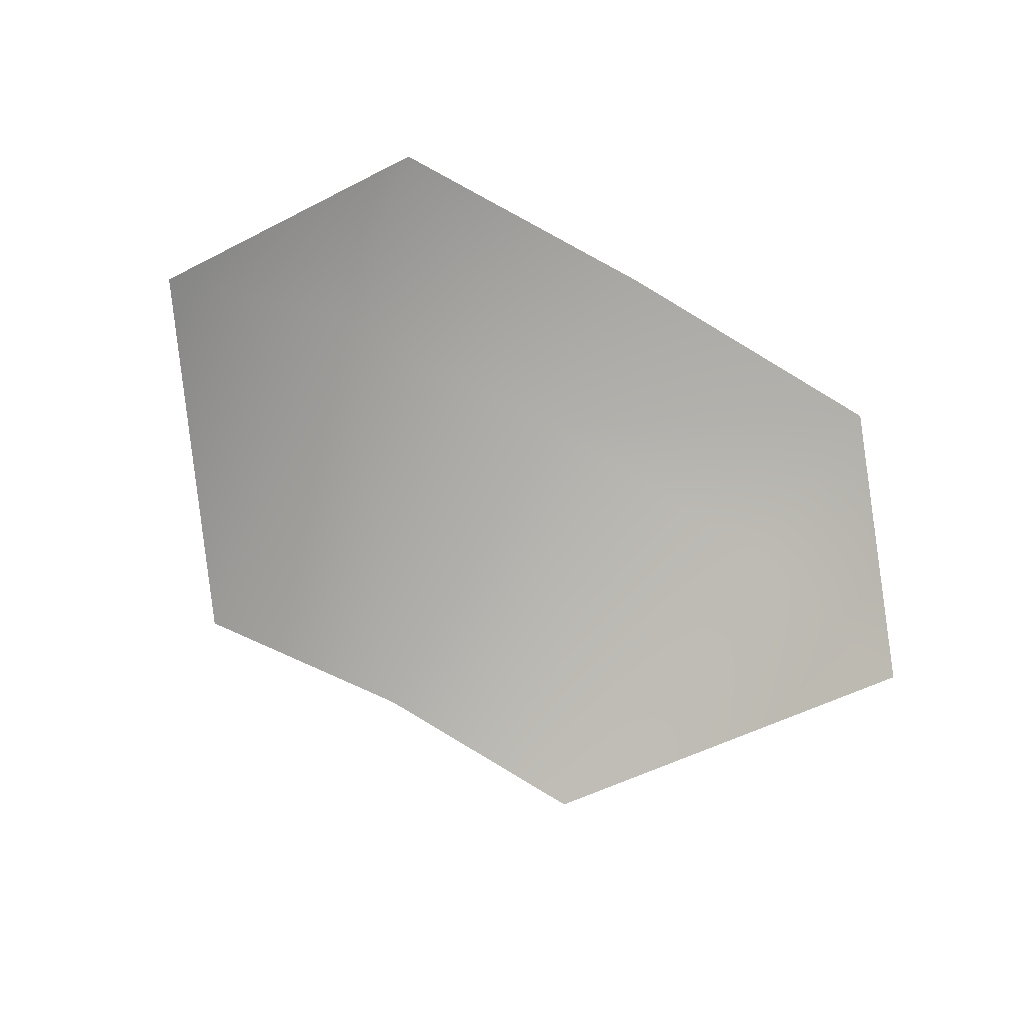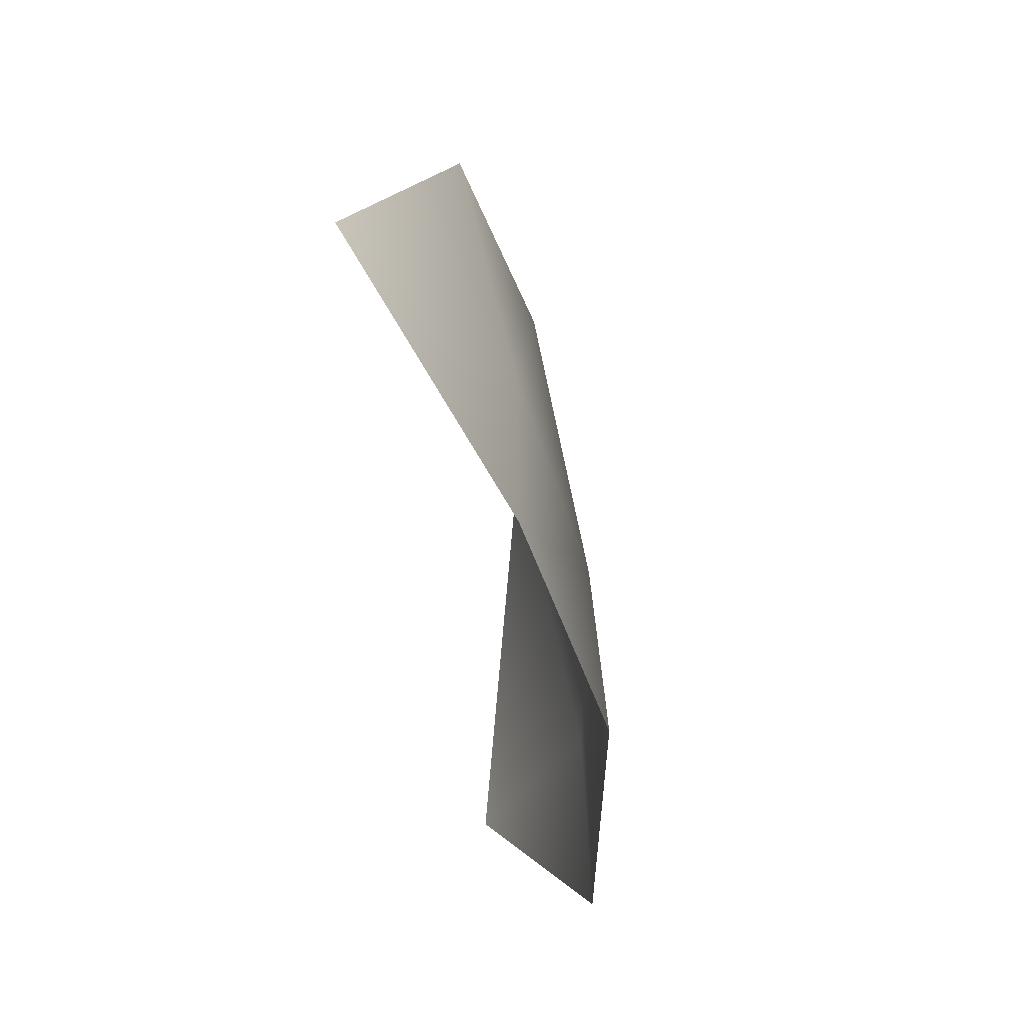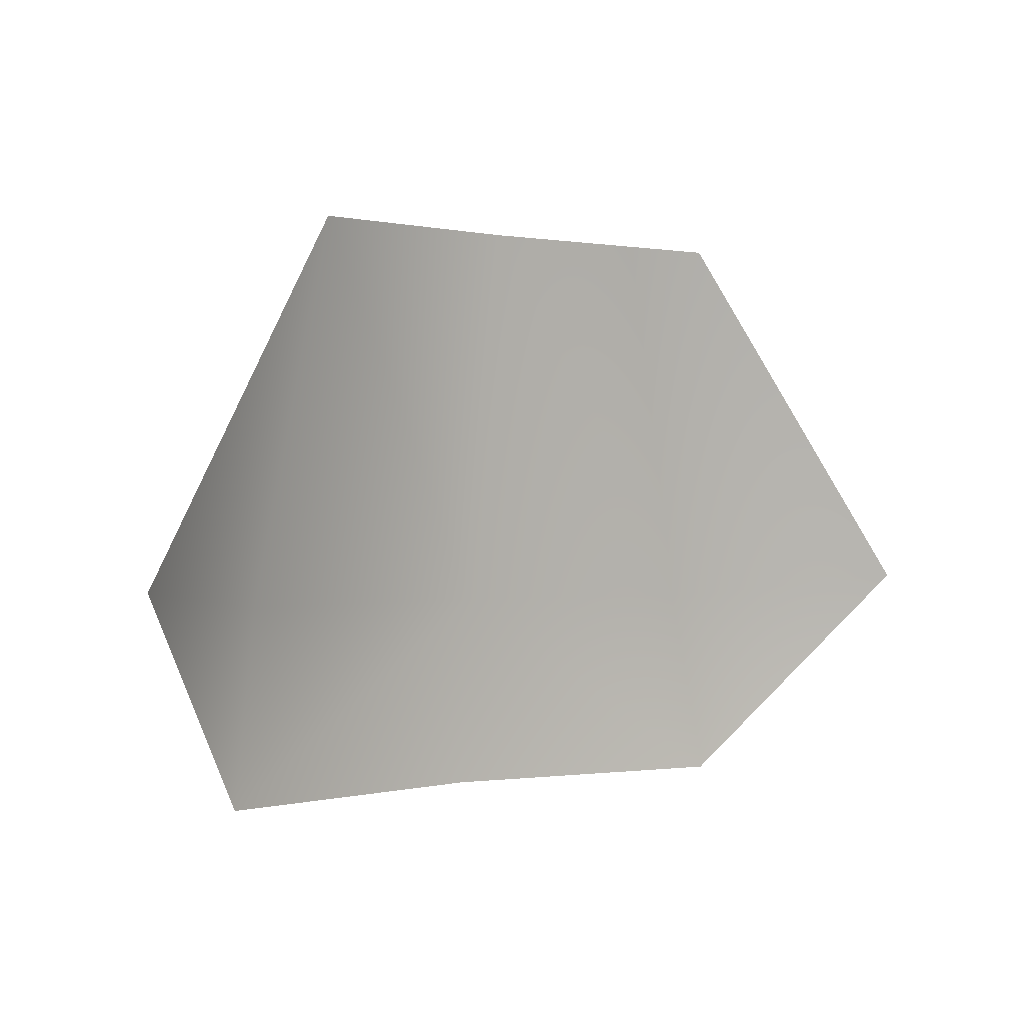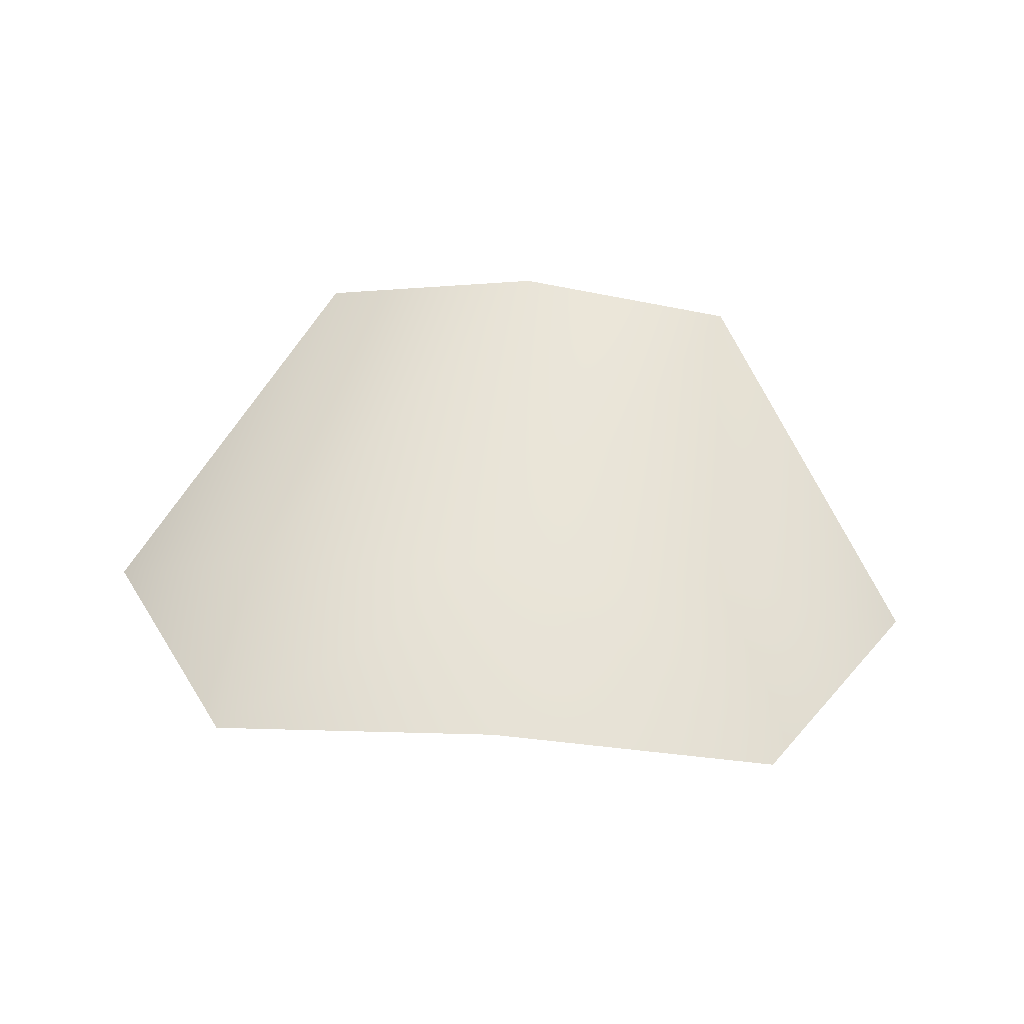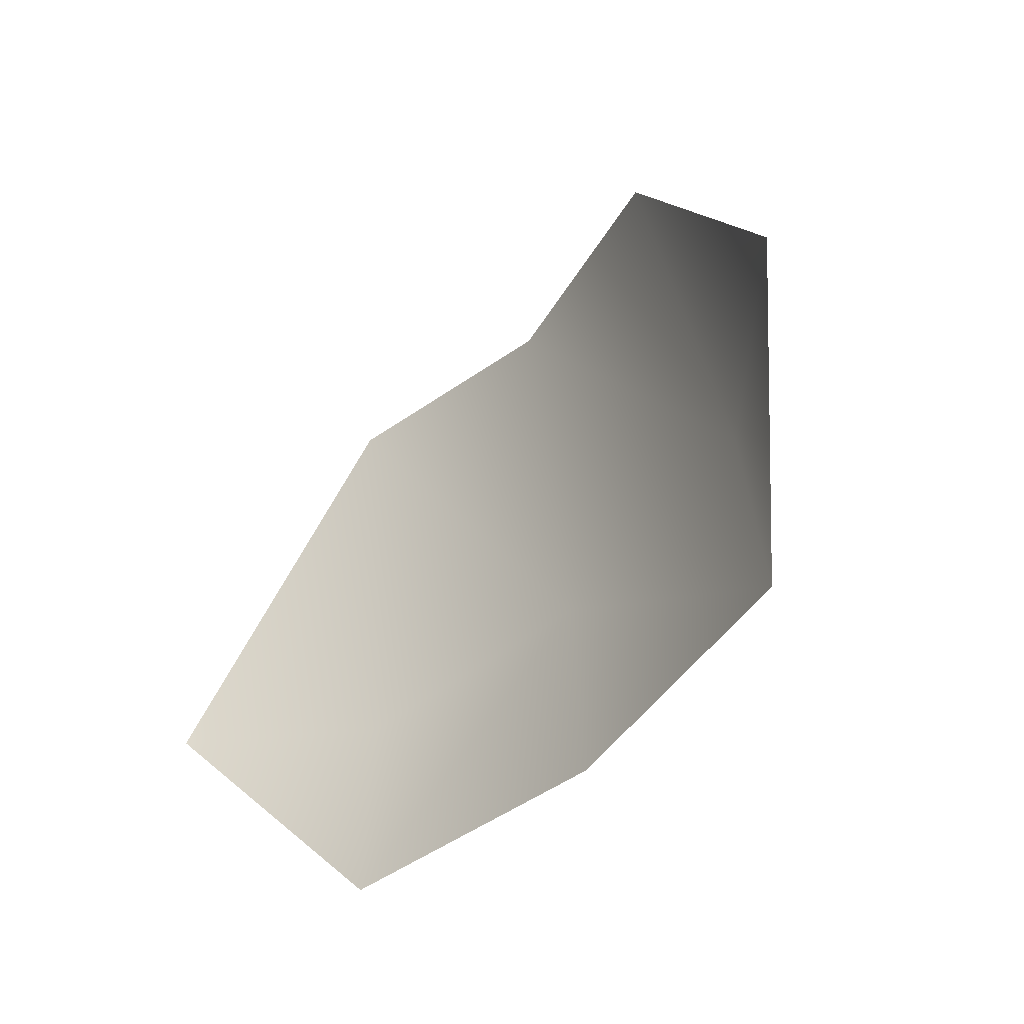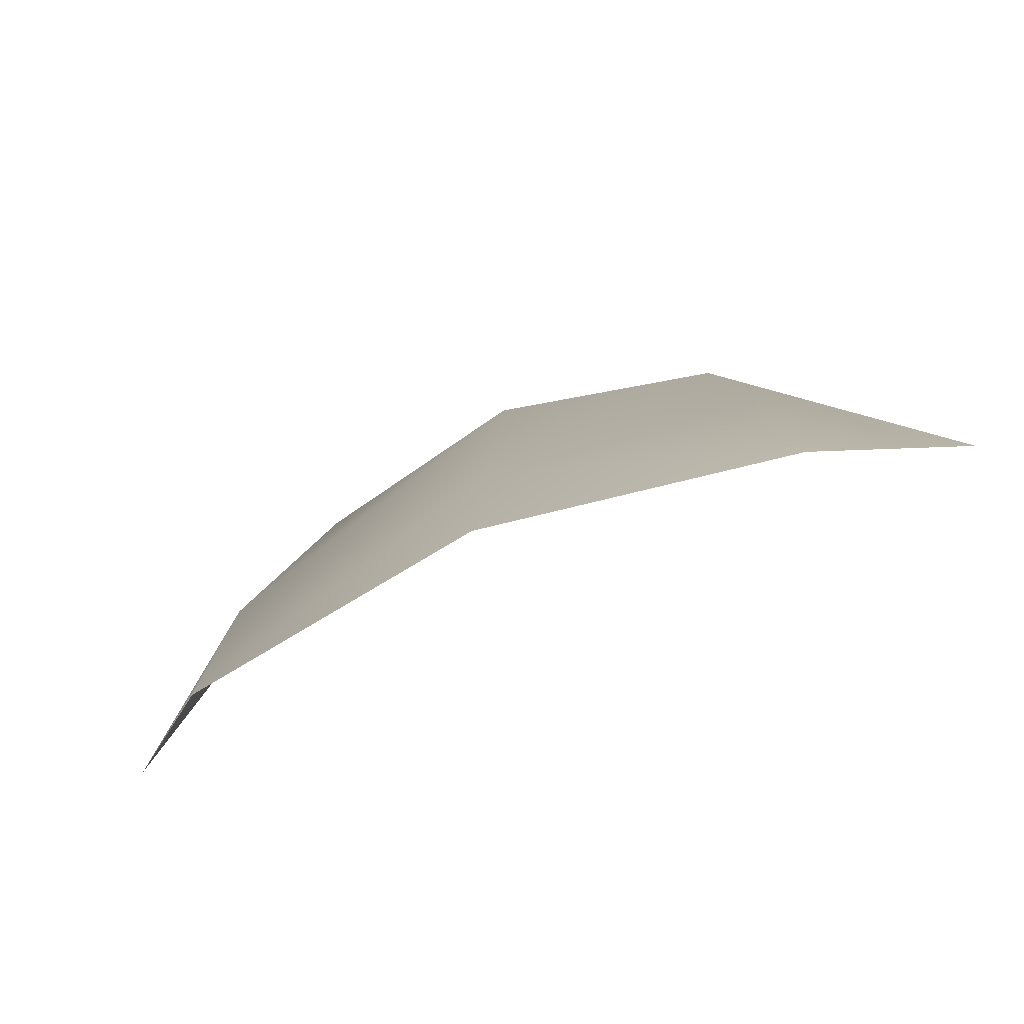
<metadata>
{"format":"obj","ext":"obj","renderer":"f3d","projection":"perspective","resolution":1024,"background":"white","views":[{"elev":-71.3,"azim":-29.9,"up":"+Z"},{"elev":-42.6,"azim":-82.5,"up":"+Y"},{"elev":-0.1,"azim":143.9,"up":"+Y"},{"elev":68.0,"azim":3.9,"up":"+Z"},{"elev":-44.6,"azim":-129.6,"up":"+Y"},{"elev":-70.5,"azim":23.0,"up":"+Y"}]}
</metadata>
<code>
o D62C_V
v 11.16 51.67 1.905
v 12.02 51.67 2.022
v 12.02 52.84 1.859
v 11.29 52.83 1.709
v 11.16 51.67 1.905
v 12.02 52.84 1.859
v 12.88 51.67 1.905
v 13.43 51.74 1.5
v 12.74 52.83 1.709
v 12.02 51.67 2.022
v 12.88 51.67 1.905
v 12.74 52.83 1.709
v 12.02 52.84 1.859
v 12.02 51.67 2.022
v 12.74 52.83 1.709
v 11.1 51.06 1.922
v 12.02 51.06 2.065
v 12.02 51.67 2.022
v 11.16 51.67 1.905
v 11.1 51.06 1.922
v 12.02 51.67 2.022
v 11.29 52.83 1.709
v 10.61 51.74 1.5
v 11.16 51.67 1.905
v 10.61 51.74 1.5
v 11.1 51.06 1.922
v 11.16 51.67 1.905
v 12.94 51.06 1.922
v 13.43 51.74 1.5
v 12.88 51.67 1.905
v 12.02 51.67 2.022
v 12.02 51.06 2.065
v 12.94 51.06 1.922
v 12.88 51.67 1.905
v 12.02 51.67 2.022
v 12.94 51.06 1.922
f 1 2 3
f 4 5 6
f 7 8 9
f 10 11 12
f 13 14 15
f 16 17 18
f 19 20 21
f 22 23 24
f 25 26 27
f 28 29 30
f 31 32 33
f 34 35 36

</code>
